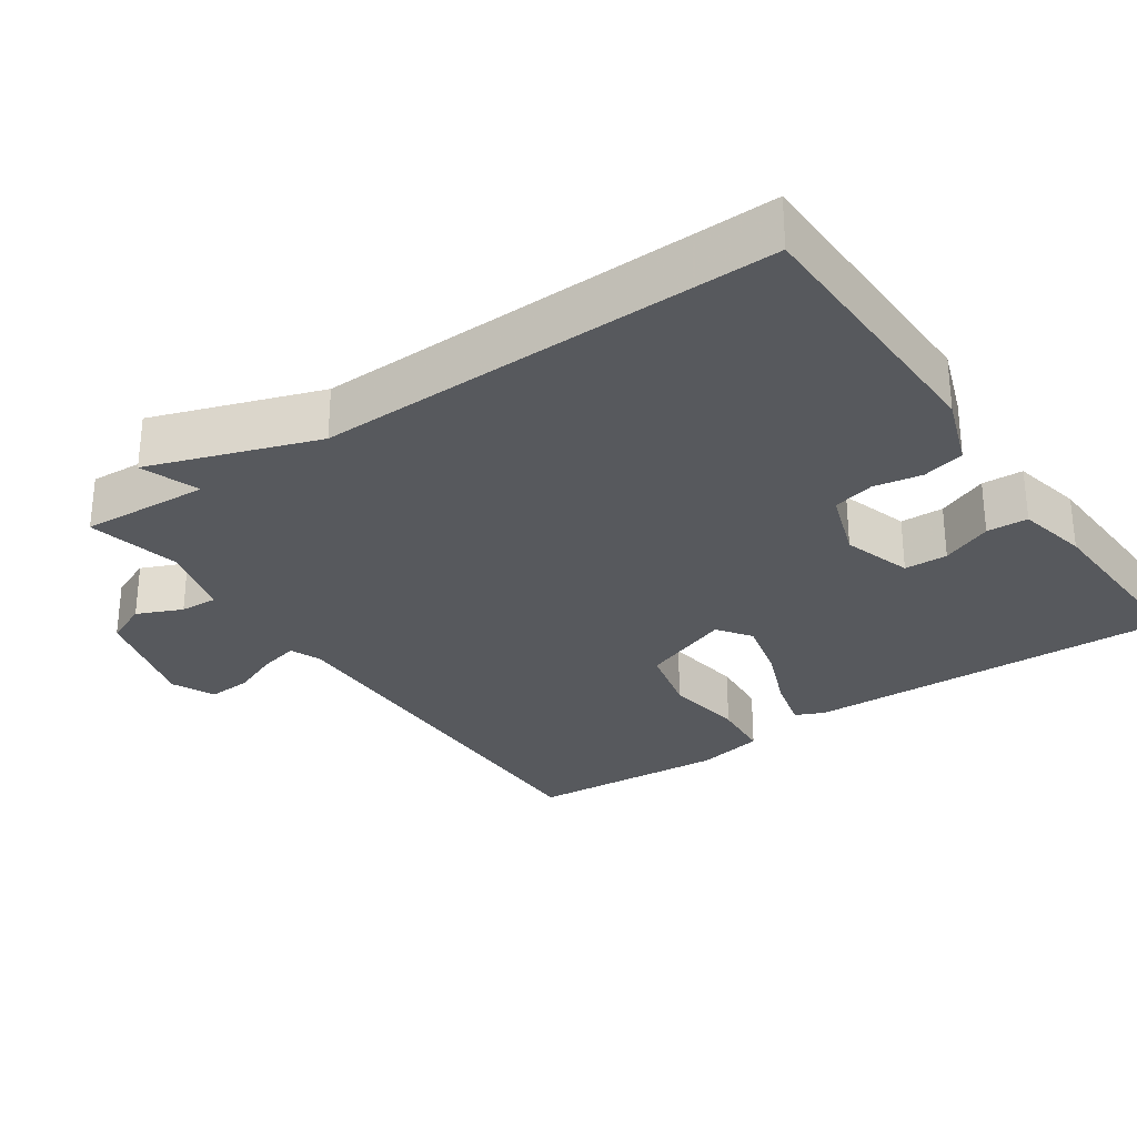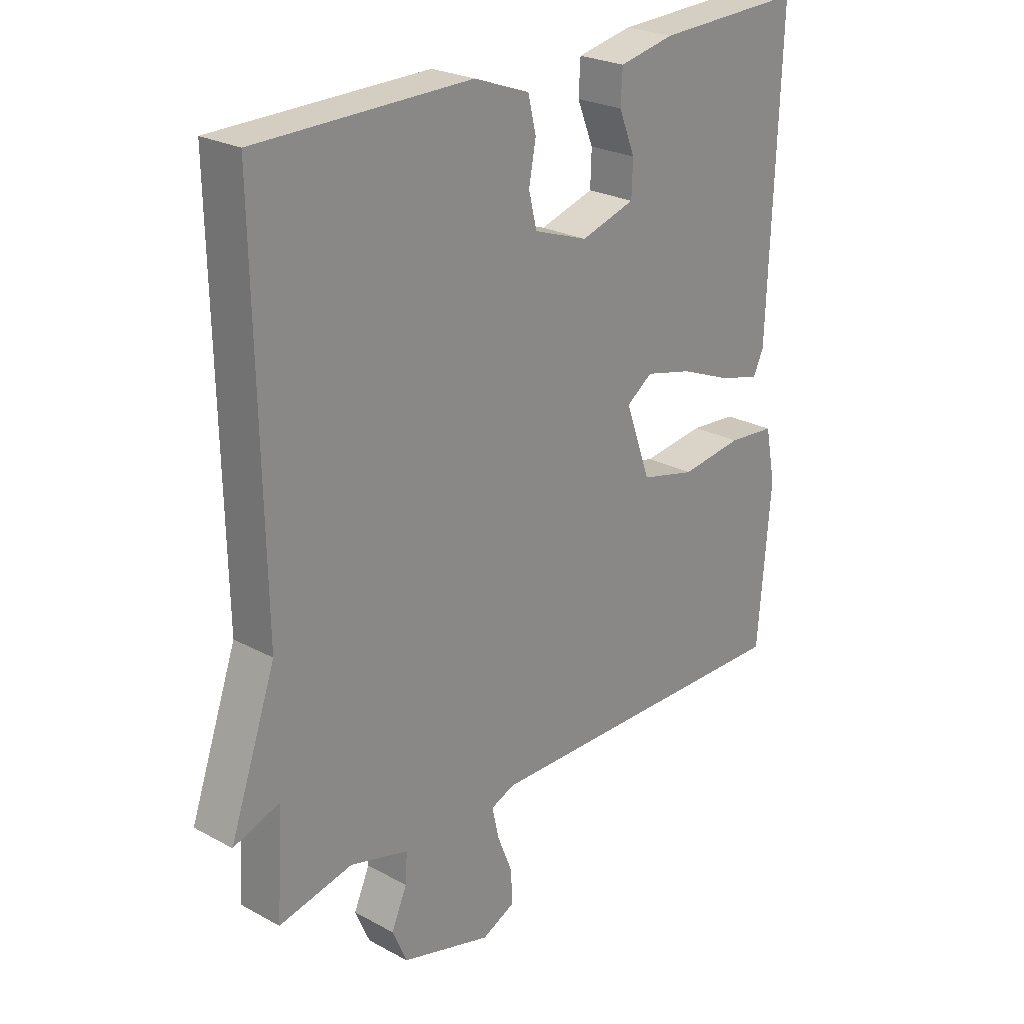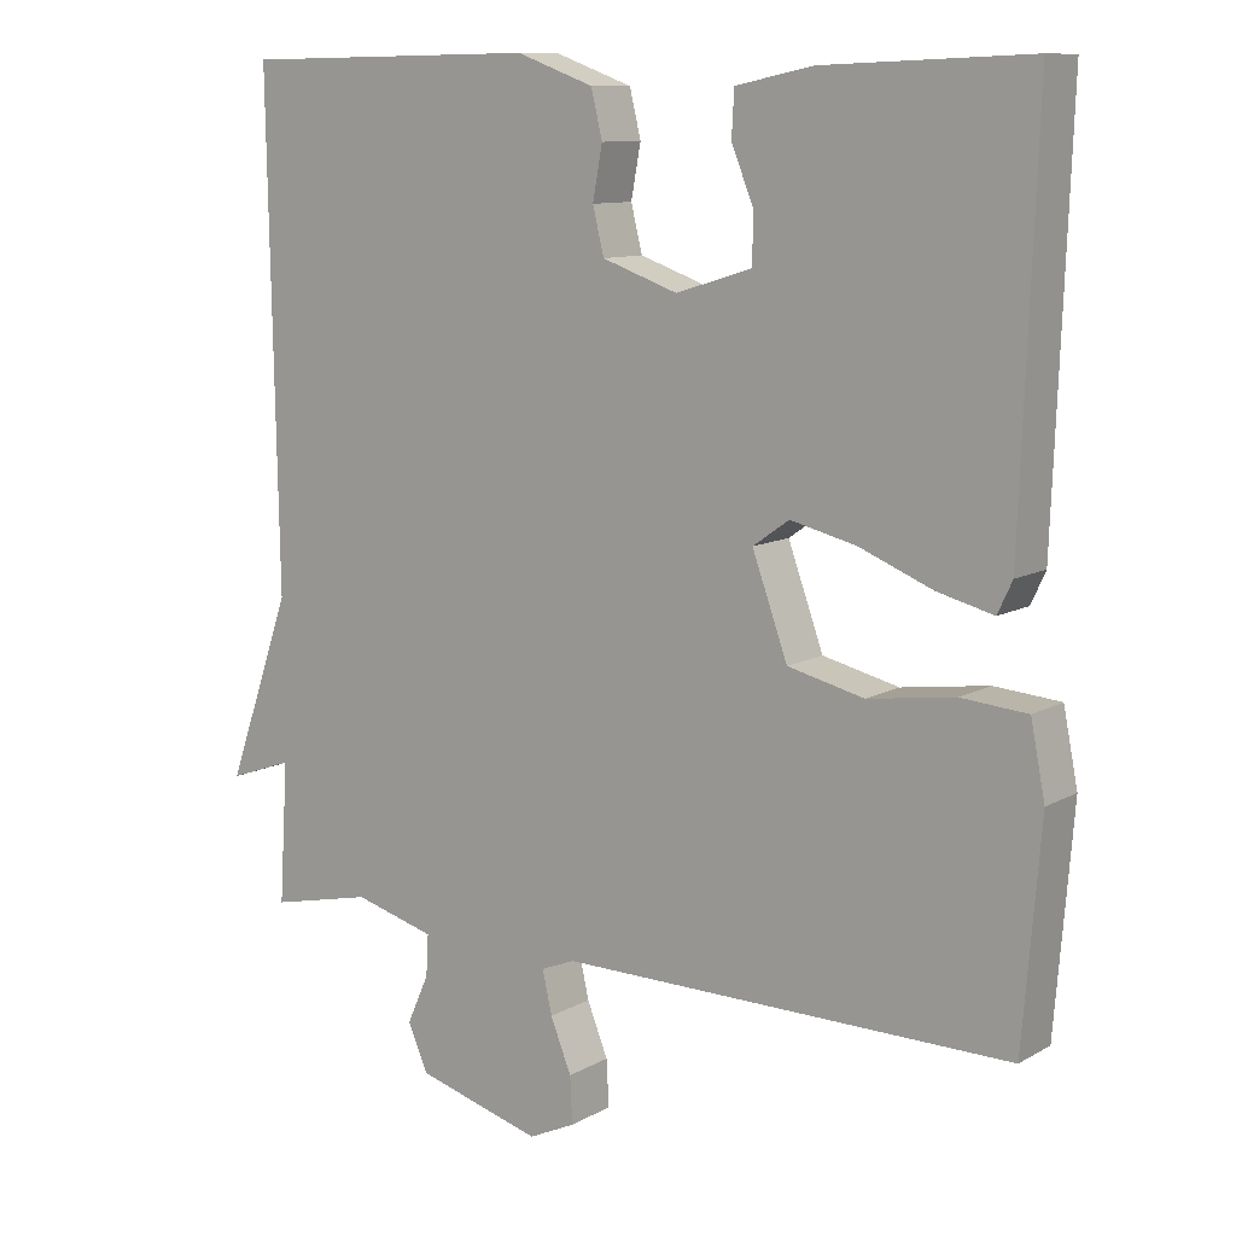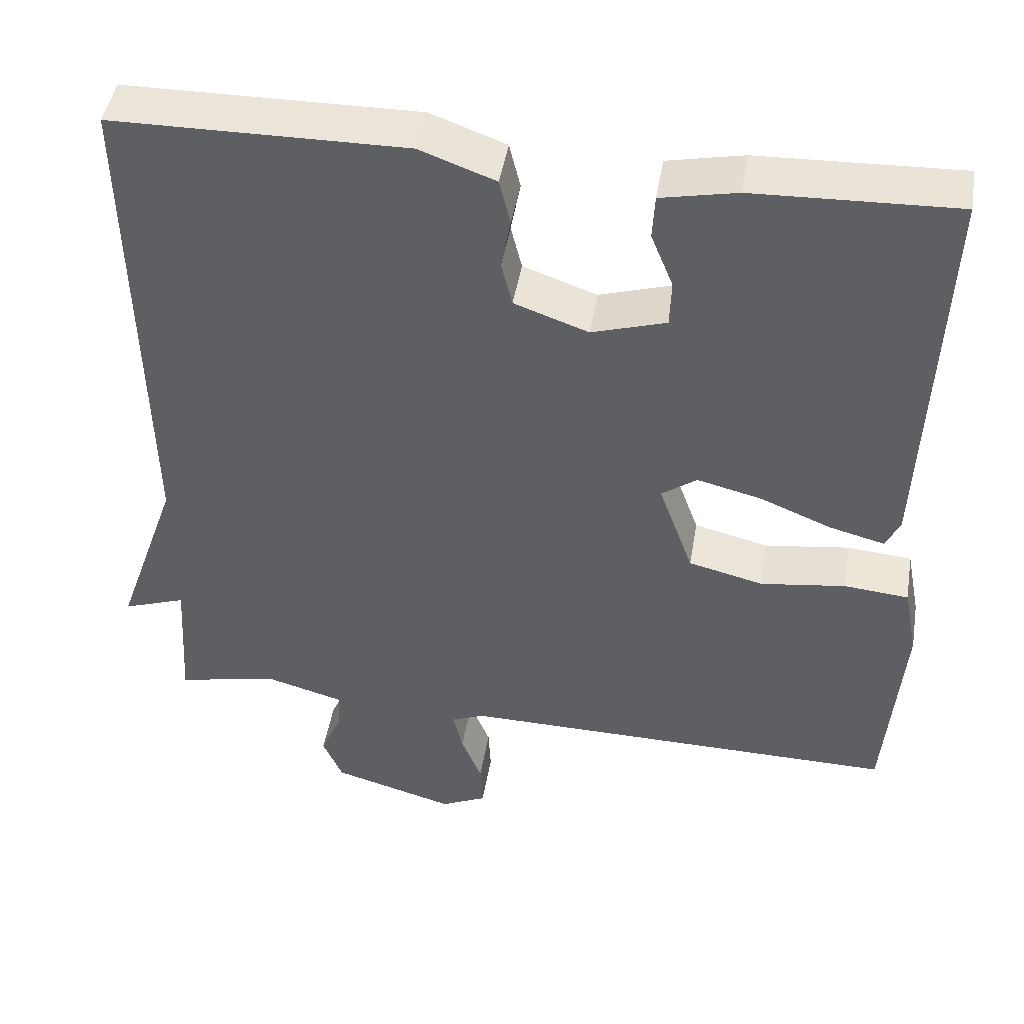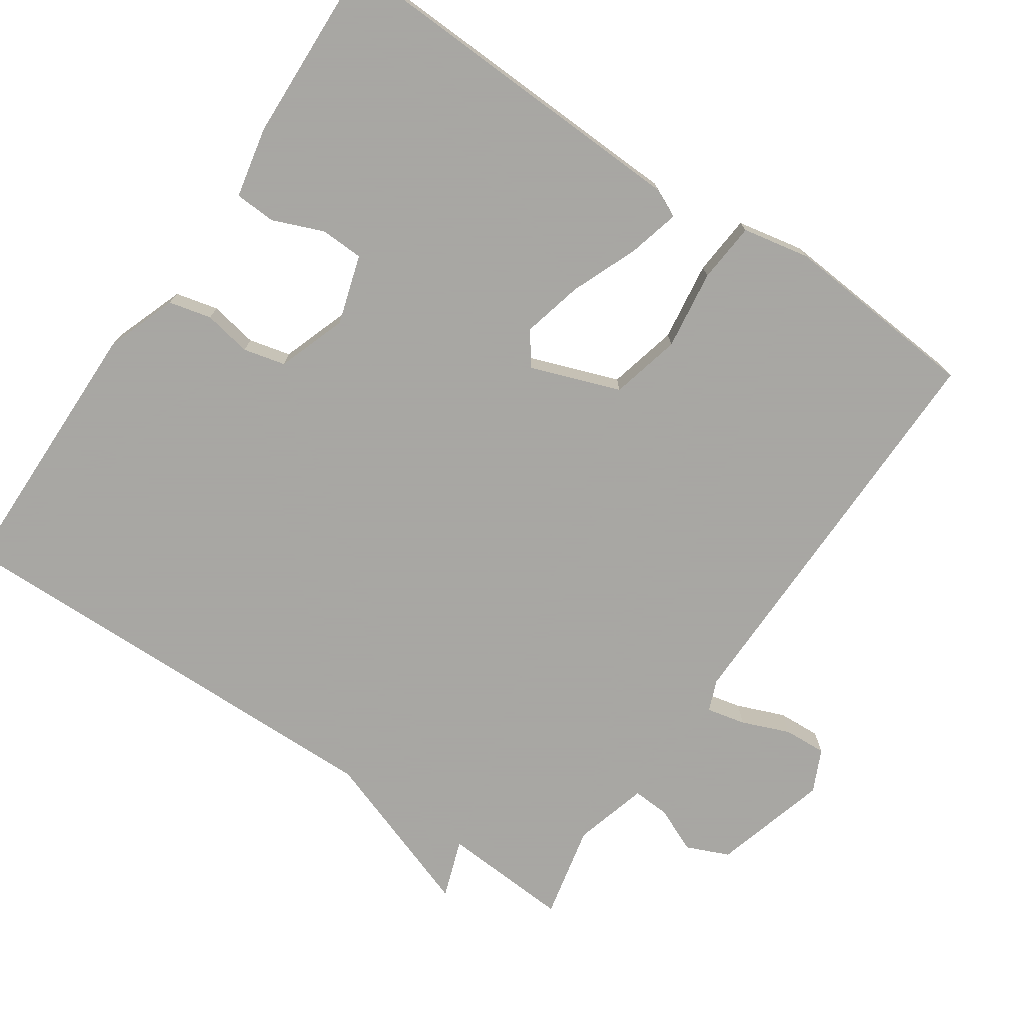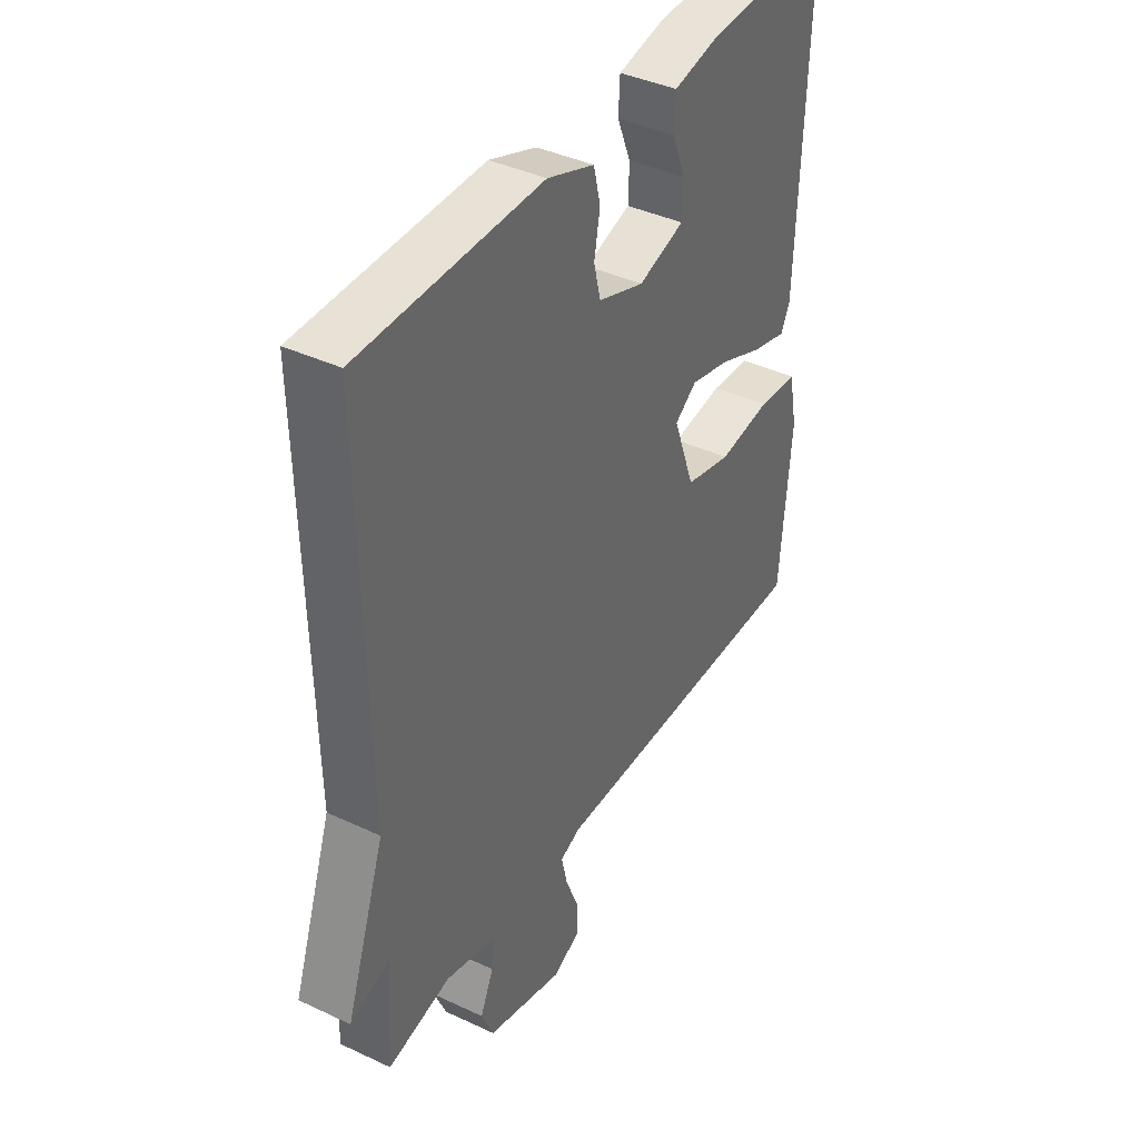
<metadata>
{"format":"obj","ext":"obj","renderer":"f3d","projection":"perspective","resolution":1024,"background":"white","views":[{"elev":-29.5,"azim":-55.3,"up":"+Y"},{"elev":24.6,"azim":-48.3,"up":"+Z"},{"elev":10.4,"azim":35.9,"up":"+Z"},{"elev":45.7,"azim":9.5,"up":"+Z"},{"elev":-74.4,"azim":55.8,"up":"+Y"},{"elev":40.1,"azim":-59.9,"up":"+Z"}]}
</metadata>
<code>
v -0.5 0.07 -0.5
v -0.489 0.07 -0.325
v -0.569 0.07 -0.353
v -0.489 0.07 -0.125
v -0.5 0.07 0.5
v -0.129 0.07 0.505
v -0.033 0.07 0.47
v -0.019 0.07 0.412
v -0.031 0.07 0.347
v -0.017 0.07 0.29
v 0.077 0.07 0.257
v 0.171 0.07 0.286
v 0.173 0.07 0.345
v 0.145 0.07 0.414
v 0.148 0.07 0.47
v 0.244 0.07 0.49
v 0.5 0.07 0.5
v 0.481 0.07 -0.006
v 0.463 0.07 -0.045
v 0.393 0.07 -0.027
v 0.302 0.07 0.01
v 0.22 0.07 0.03
v 0.175 0.07 -0.002
v 0.219 0.07 -0.124
v 0.314 0.07 -0.147
v 0.422 0.07 -0.132
v 0.504 0.07 -0.139
v 0.522 0.07 -0.23
v 0.5 0.07 -0.5
v -0.061 0.07 -0.494
v -0.103 0.07 -0.511
v -0.091 0.07 -0.564
v -0.065 0.07 -0.629
v -0.062 0.07 -0.687
v -0.12 0.07 -0.714
v -0.276 0.07 -0.67
v -0.301 0.07 -0.612
v -0.274 0.07 -0.551
v -0.271 0.07 -0.5
v -0.372 0.07 -0.472
v -0.5 0 -0.5
v -0.489 0 -0.325
v -0.569 0 -0.353
v -0.489 0 -0.125
v -0.5 0 0.5
v -0.129 0 0.505
v -0.033 0 0.47
v -0.019 0 0.412
v -0.031 0 0.347
v -0.017 0 0.29
v 0.077 0 0.257
v 0.171 0 0.286
v 0.173 0 0.345
v 0.145 0 0.414
v 0.148 0 0.47
v 0.244 0 0.49
v 0.5 0 0.5
v 0.481 0 -0.006
v 0.463 0 -0.045
v 0.393 0 -0.027
v 0.302 0 0.01
v 0.22 0 0.03
v 0.175 0 -0.002
v 0.219 0 -0.124
v 0.314 0 -0.147
v 0.422 0 -0.132
v 0.504 0 -0.139
v 0.522 0 -0.23
v 0.5 0 -0.5
v -0.061 0 -0.494
v -0.103 0 -0.511
v -0.091 0 -0.564
v -0.065 0 -0.629
v -0.062 0 -0.687
v -0.12 0 -0.714
v -0.276 0 -0.67
v -0.301 0 -0.612
v -0.274 0 -0.551
v -0.271 0 -0.5
v -0.372 0 -0.472
f 36 37 38
f 35 36 38
f 34 35 38
f 33 34 38
f 32 33 38
f 31 32 38 39
f 30 31 39 40
f 29 30 40
f 28 29 40
f 27 28 40
f 26 27 40
f 25 26 40
f 19 20 21
f 18 19 21
f 17 18 21
f 16 17 21
f 15 16 21
f 13 14 15
f 13 15 21
f 12 13 21 22
f 7 8 9
f 6 7 9
f 5 6 9
f 4 5 9
f 4 9 10
f 3 4 10
f 2 3 10
f 40 1 2
f 25 40 2
f 24 25 2
f 11 12 22 23
f 11 23 24
f 10 11 24
f 2 10 24
f 78 77 76
f 78 76 75
f 78 75 74
f 78 74 73
f 78 73 72
f 79 78 72 71
f 80 79 71 70
f 80 70 69
f 80 69 68
f 80 68 67
f 80 67 66
f 80 66 65
f 61 60 59
f 61 59 58
f 61 58 57
f 61 57 56
f 61 56 55
f 55 54 53
f 61 55 53
f 62 61 53 52
f 49 48 47
f 49 47 46
f 49 46 45
f 49 45 44
f 50 49 44
f 50 44 43
f 50 43 42
f 42 41 80
f 42 80 65
f 42 65 64
f 63 62 52 51
f 64 63 51
f 64 51 50
f 64 50 42
f 1 41 42 2
f 2 42 43 3
f 3 43 44 4
f 4 44 45 5
f 5 45 46 6
f 6 46 47 7
f 7 47 48 8
f 8 48 49 9
f 9 49 50 10
f 10 50 51 11
f 11 51 52 12
f 12 52 53 13
f 13 53 54 14
f 14 54 55 15
f 15 55 56 16
f 16 56 57 17
f 17 57 58 18
f 18 58 59 19
f 19 59 60 20
f 20 60 61 21
f 21 61 62 22
f 22 62 63 23
f 23 63 64 24
f 24 64 65 25
f 25 65 66 26
f 26 66 67 27
f 27 67 68 28
f 28 68 69 29
f 29 69 70 30
f 30 70 71 31
f 31 71 72 32
f 32 72 73 33
f 33 73 74 34
f 34 74 75 35
f 35 75 76 36
f 36 76 77 37
f 37 77 78 38
f 38 78 79 39
f 39 79 80 40
f 40 80 41 1

</code>
